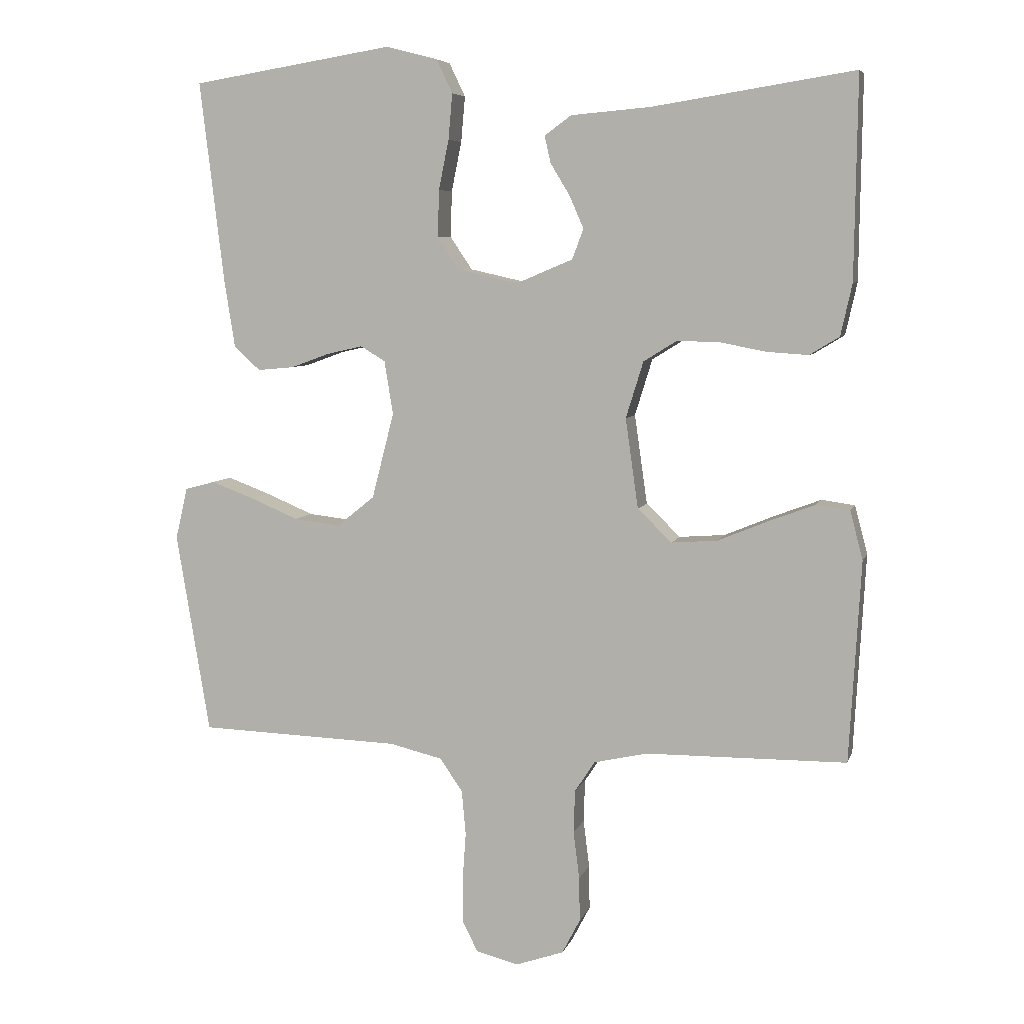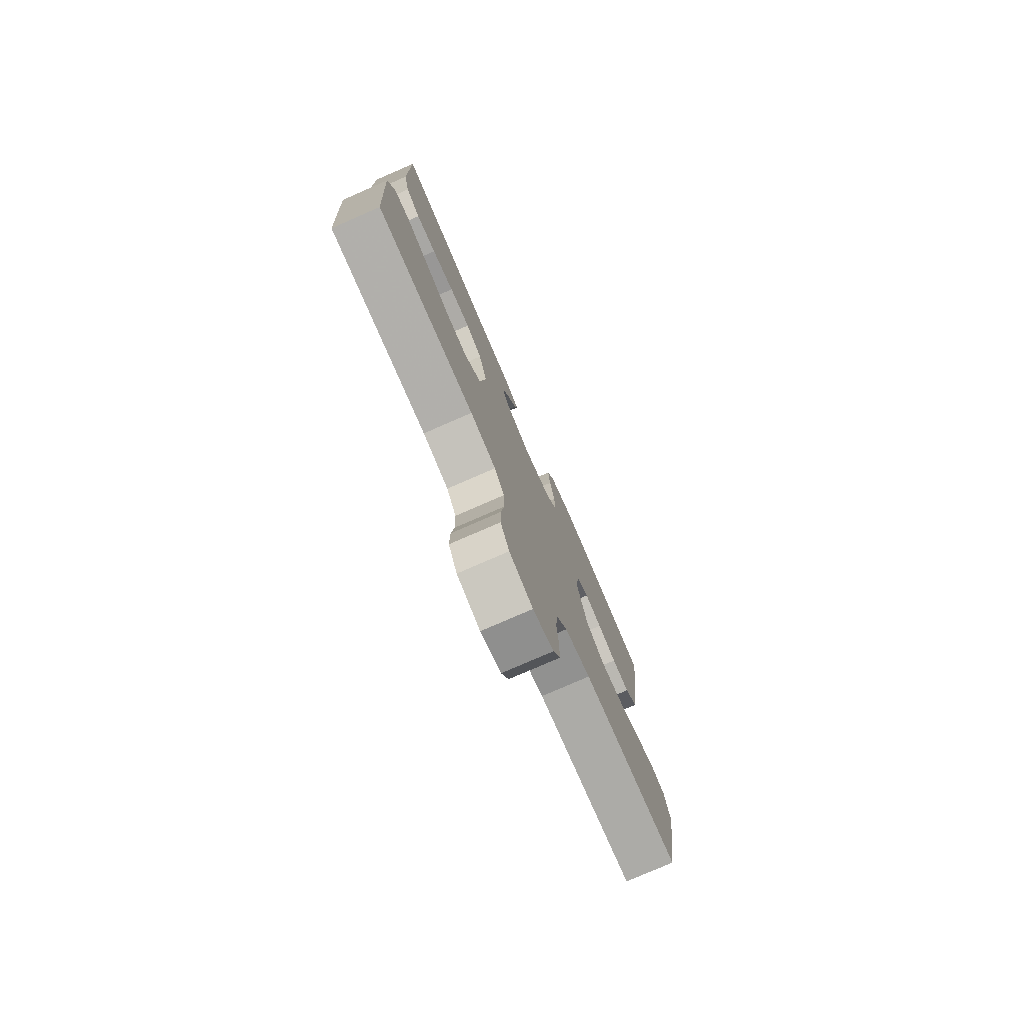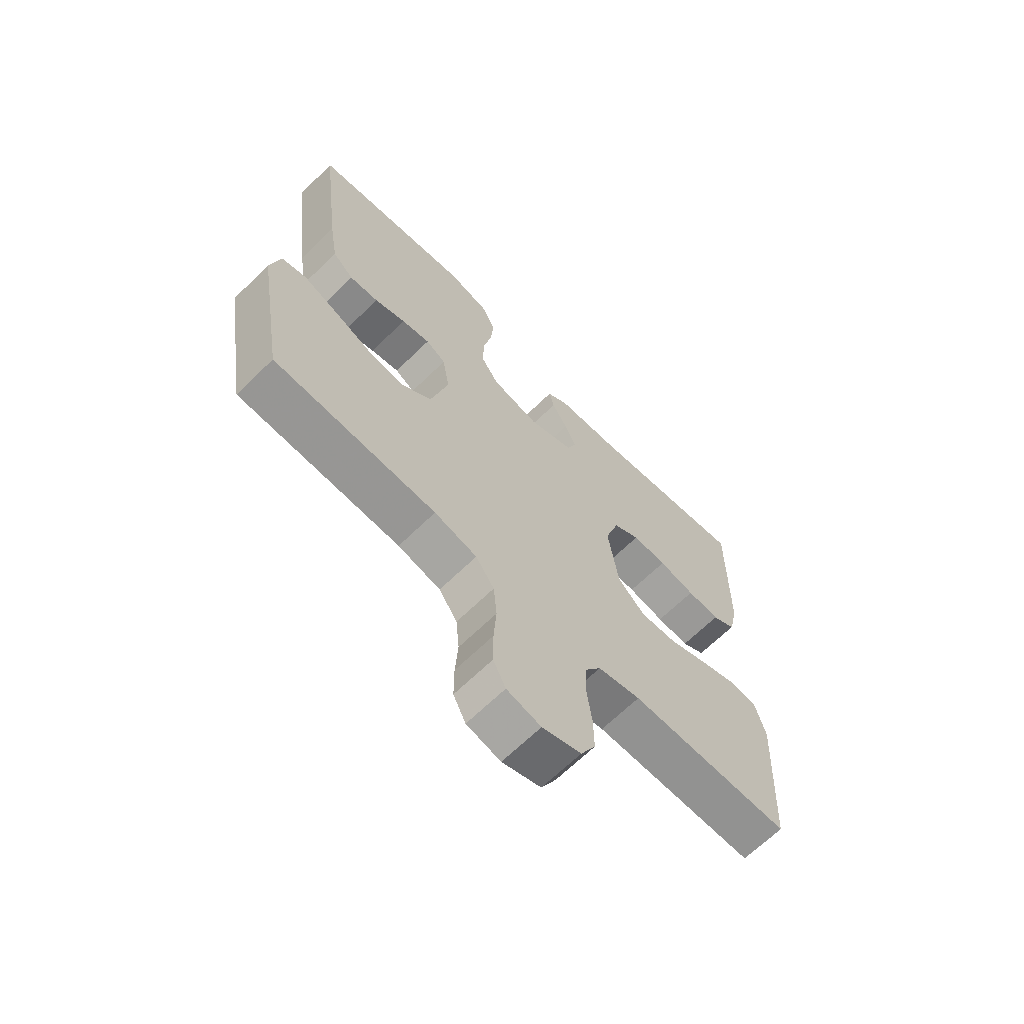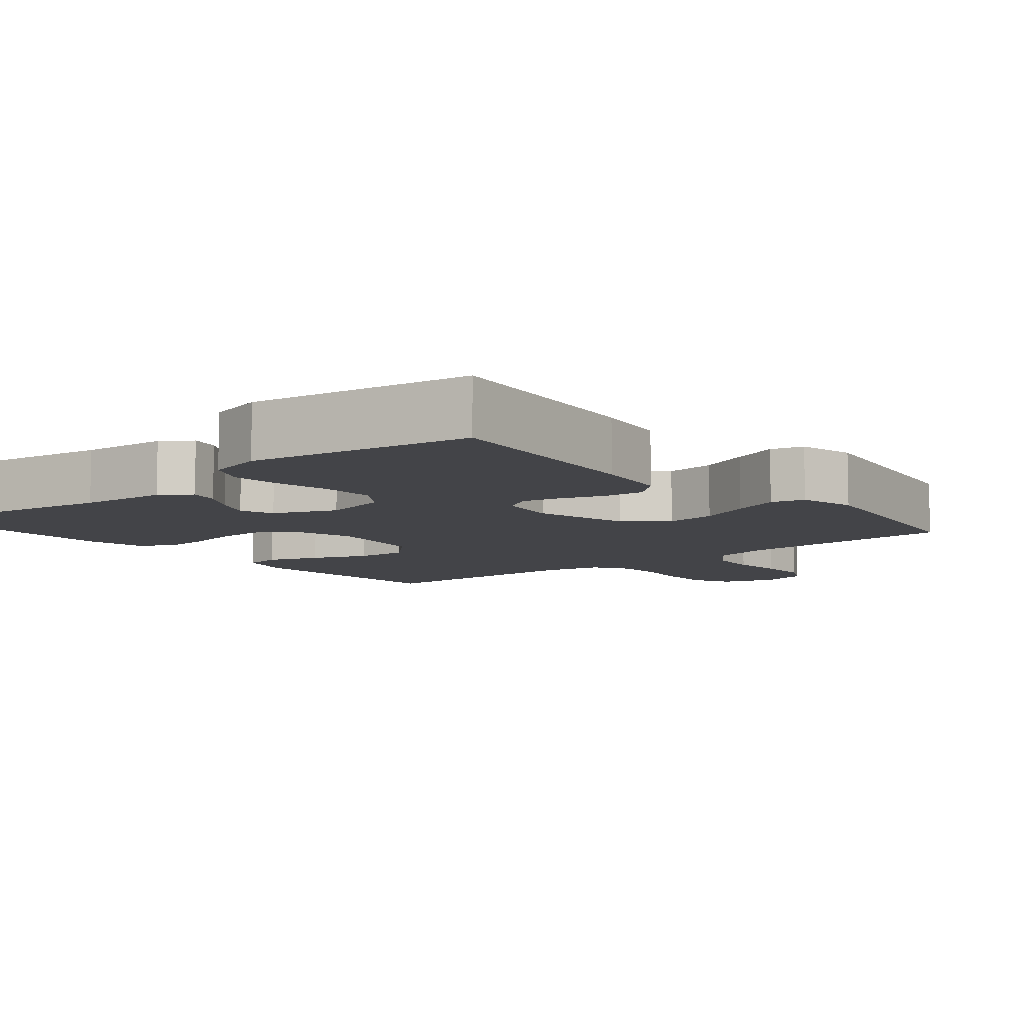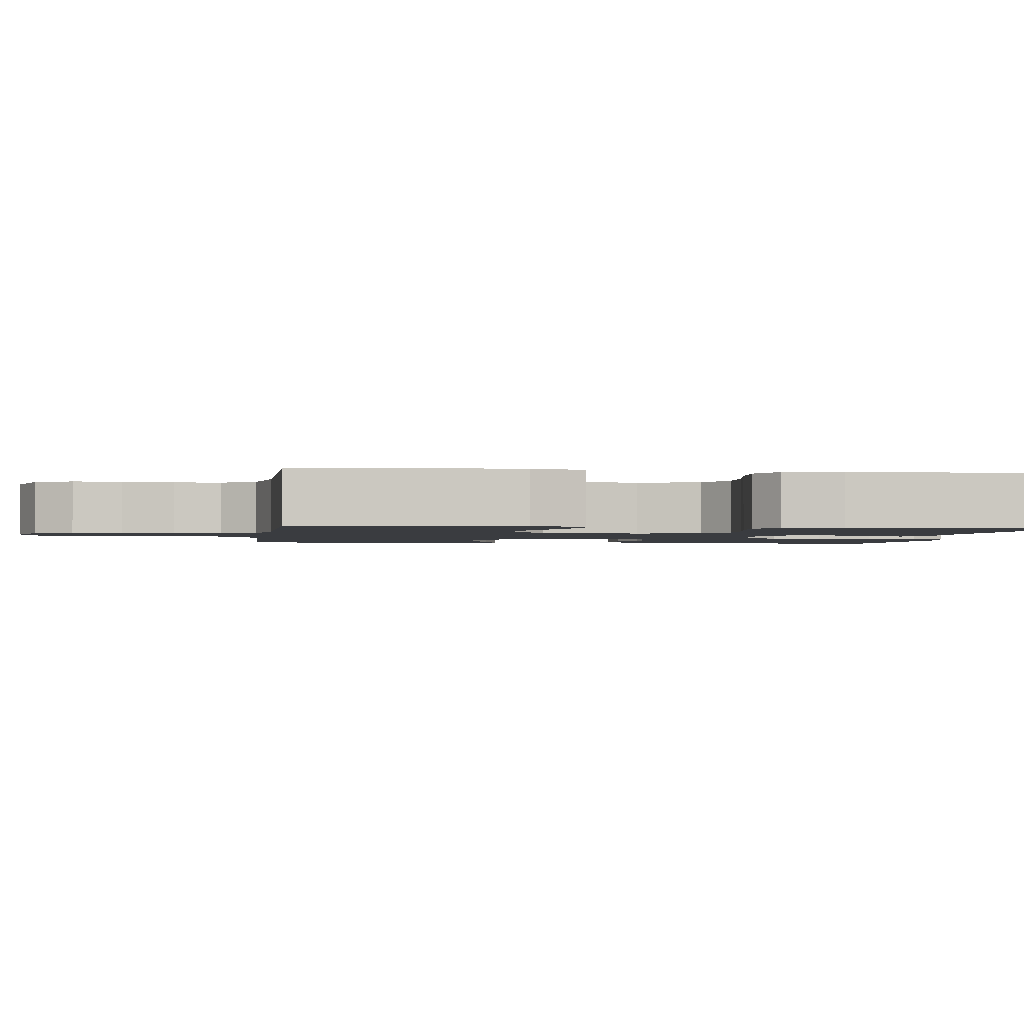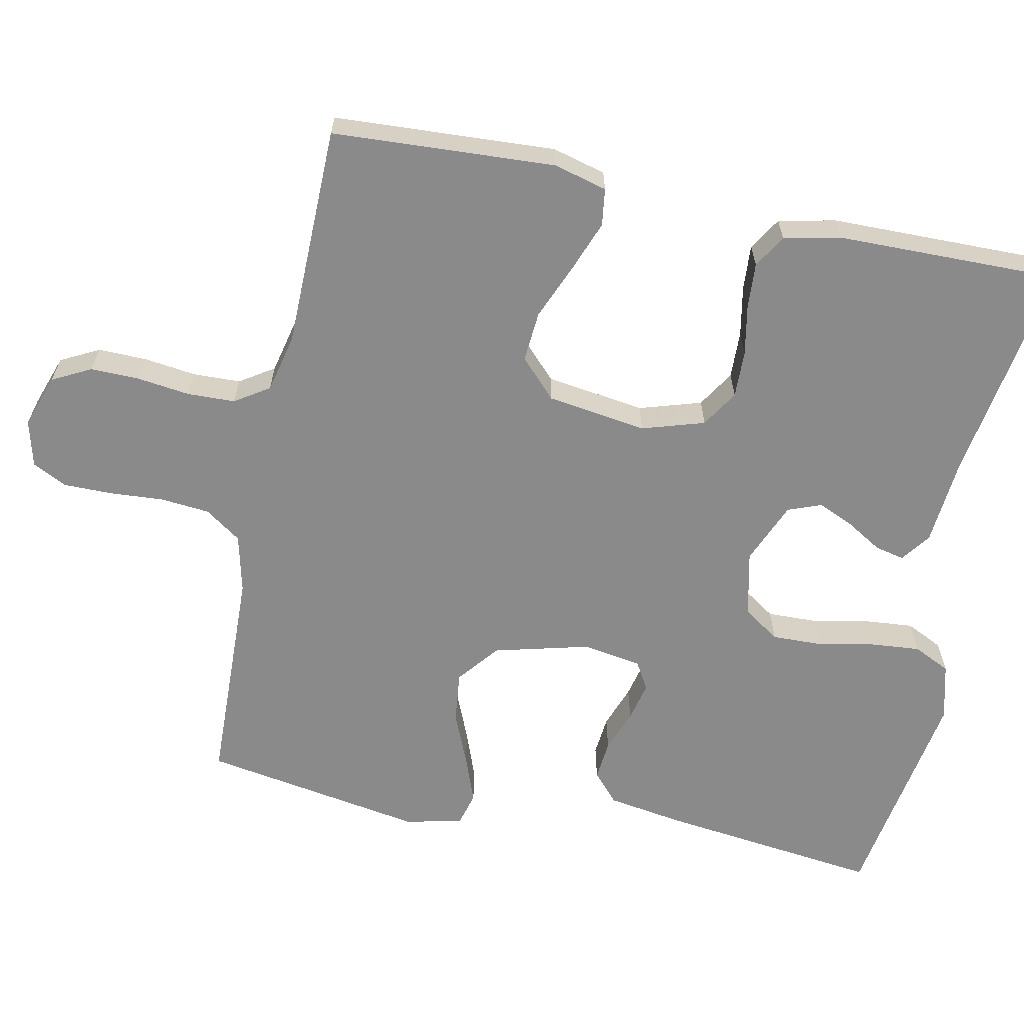
<metadata>
{"format":"obj","ext":"obj","renderer":"f3d","projection":"perspective","resolution":1024,"background":"white","views":[{"elev":6.5,"azim":-165.6,"up":"+Z"},{"elev":-77.9,"azim":-66.4,"up":"+Z"},{"elev":-66.6,"azim":134.4,"up":"+Z"},{"elev":-8.3,"azim":39.8,"up":"+Y"},{"elev":-1.9,"azim":-97.9,"up":"+Y"},{"elev":-63.5,"azim":-101.7,"up":"+Y"}]}
</metadata>
<code>
v -0.5 0.07 -0.5
v -0.517 0.07 -0.2
v -0.498 0.07 -0.128
v -0.448 0.07 -0.121
v -0.379 0.07 -0.147
v -0.304 0.07 -0.178
v -0.236 0.07 -0.183
v -0.185 0.07 -0.134
v -0.166 0.07 0
v -0.192 0.07 0.084
v -0.242 0.07 0.115
v -0.306 0.07 0.113
v -0.374 0.07 0.1
v -0.435 0.07 0.096
v -0.479 0.07 0.123
v -0.496 0.07 0.2
v -0.5 0.07 0.5
v -0.2 0.07 0.453
v -0.082 0.07 0.443
v -0.042 0.07 0.414
v -0.051 0.07 0.374
v -0.08 0.07 0.326
v -0.101 0.07 0.278
v -0.084 0.07 0.233
v 0 0.07 0.198
v 0.089 0.07 0.218
v 0.122 0.07 0.267
v 0.12 0.07 0.336
v 0.105 0.07 0.41
v 0.099 0.07 0.478
v 0.123 0.07 0.528
v 0.2 0.07 0.548
v 0.5 0.07 0.5
v 0.464 0.07 0.2
v 0.448 0.07 0.099
v 0.409 0.07 0.064
v 0.355 0.07 0.069
v 0.297 0.07 0.09
v 0.244 0.07 0.102
v 0.207 0.07 0.08
v 0.194 0.07 0
v 0.227 0.07 -0.128
v 0.283 0.07 -0.173
v 0.352 0.07 -0.165
v 0.423 0.07 -0.135
v 0.487 0.07 -0.111
v 0.532 0.07 -0.123
v 0.55 0.07 -0.2
v 0.5 0.07 -0.5
v 0.2 0.07 -0.51
v 0.121 0.07 -0.529
v 0.087 0.07 -0.578
v 0.081 0.07 -0.645
v 0.086 0.07 -0.717
v 0.086 0.07 -0.783
v 0.063 0.07 -0.829
v 0 0.07 -0.845
v -0.072 0.07 -0.82
v -0.099 0.07 -0.768
v -0.098 0.07 -0.702
v -0.089 0.07 -0.631
v -0.091 0.07 -0.567
v -0.121 0.07 -0.521
v -0.2 0.07 -0.503
v -0.5 0 -0.5
v -0.517 0 -0.2
v -0.498 0 -0.128
v -0.448 0 -0.121
v -0.379 0 -0.147
v -0.304 0 -0.178
v -0.236 0 -0.183
v -0.185 0 -0.134
v -0.166 0 0
v -0.192 0 0.084
v -0.242 0 0.115
v -0.306 0 0.113
v -0.374 0 0.1
v -0.435 0 0.096
v -0.479 0 0.123
v -0.496 0 0.2
v -0.5 0 0.5
v -0.2 0 0.453
v -0.082 0 0.443
v -0.042 0 0.414
v -0.051 0 0.374
v -0.08 0 0.326
v -0.101 0 0.278
v -0.084 0 0.233
v 0 0 0.198
v 0.089 0 0.218
v 0.122 0 0.267
v 0.12 0 0.336
v 0.105 0 0.41
v 0.099 0 0.478
v 0.123 0 0.528
v 0.2 0 0.548
v 0.5 0 0.5
v 0.464 0 0.2
v 0.448 0 0.099
v 0.409 0 0.064
v 0.355 0 0.069
v 0.297 0 0.09
v 0.244 0 0.102
v 0.207 0 0.08
v 0.194 0 0
v 0.227 0 -0.128
v 0.283 0 -0.173
v 0.352 0 -0.165
v 0.423 0 -0.135
v 0.487 0 -0.111
v 0.532 0 -0.123
v 0.55 0 -0.2
v 0.5 0 -0.5
v 0.2 0 -0.51
v 0.121 0 -0.529
v 0.087 0 -0.578
v 0.081 0 -0.645
v 0.086 0 -0.717
v 0.086 0 -0.783
v 0.063 0 -0.829
v 0 0 -0.845
v -0.072 0 -0.82
v -0.099 0 -0.768
v -0.098 0 -0.702
v -0.089 0 -0.631
v -0.091 0 -0.567
v -0.121 0 -0.521
v -0.2 0 -0.503
f 59 60 61
f 58 59 61
f 57 58 61
f 56 57 61
f 55 56 61
f 54 55 61
f 53 54 61
f 52 53 61 62
f 51 52 62 63
f 48 49 50
f 47 48 50
f 46 47 50
f 45 46 50
f 44 45 50
f 51 63 64
f 50 51 64
f 44 50 64
f 43 44 64
f 36 37 38
f 35 36 38
f 34 35 38
f 33 34 38
f 32 33 38
f 31 32 38
f 30 31 38
f 29 30 38
f 28 29 38
f 27 28 38 39
f 26 27 39 40
f 20 21 22
f 19 20 22
f 18 19 22
f 18 22 23
f 17 18 23
f 16 17 23
f 15 16 23
f 14 15 23
f 13 14 23
f 12 13 23
f 11 12 23 24
f 4 5 6
f 3 4 6
f 2 3 6
f 1 2 6
f 64 1 6
f 64 6 7
f 64 7 8
f 43 64 8
f 42 43 8
f 41 42 8 9
f 41 9 10
f 40 41 10
f 26 40 10
f 25 26 10
f 10 11 24 25
f 125 124 123
f 125 123 122
f 125 122 121
f 125 121 120
f 125 120 119
f 125 119 118
f 125 118 117
f 126 125 117 116
f 127 126 116 115
f 114 113 112
f 114 112 111
f 114 111 110
f 114 110 109
f 114 109 108
f 128 127 115
f 128 115 114
f 128 114 108
f 128 108 107
f 102 101 100
f 102 100 99
f 102 99 98
f 102 98 97
f 102 97 96
f 102 96 95
f 102 95 94
f 102 94 93
f 102 93 92
f 103 102 92 91
f 104 103 91 90
f 86 85 84
f 86 84 83
f 86 83 82
f 87 86 82
f 87 82 81
f 87 81 80
f 87 80 79
f 87 79 78
f 87 78 77
f 87 77 76
f 88 87 76 75
f 70 69 68
f 70 68 67
f 70 67 66
f 70 66 65
f 70 65 128
f 71 70 128
f 72 71 128
f 72 128 107
f 72 107 106
f 73 72 106 105
f 74 73 105
f 74 105 104
f 74 104 90
f 74 90 89
f 89 88 75 74
f 1 65 66 2
f 2 66 67 3
f 3 67 68 4
f 4 68 69 5
f 5 69 70 6
f 6 70 71 7
f 7 71 72 8
f 8 72 73 9
f 9 73 74 10
f 10 74 75 11
f 11 75 76 12
f 12 76 77 13
f 13 77 78 14
f 14 78 79 15
f 15 79 80 16
f 16 80 81 17
f 17 81 82 18
f 18 82 83 19
f 19 83 84 20
f 20 84 85 21
f 21 85 86 22
f 22 86 87 23
f 23 87 88 24
f 24 88 89 25
f 25 89 90 26
f 26 90 91 27
f 27 91 92 28
f 28 92 93 29
f 29 93 94 30
f 30 94 95 31
f 31 95 96 32
f 32 96 97 33
f 33 97 98 34
f 34 98 99 35
f 35 99 100 36
f 36 100 101 37
f 37 101 102 38
f 38 102 103 39
f 39 103 104 40
f 40 104 105 41
f 41 105 106 42
f 42 106 107 43
f 43 107 108 44
f 44 108 109 45
f 45 109 110 46
f 46 110 111 47
f 47 111 112 48
f 48 112 113 49
f 49 113 114 50
f 50 114 115 51
f 51 115 116 52
f 52 116 117 53
f 53 117 118 54
f 54 118 119 55
f 55 119 120 56
f 56 120 121 57
f 57 121 122 58
f 58 122 123 59
f 59 123 124 60
f 60 124 125 61
f 61 125 126 62
f 62 126 127 63
f 63 127 128 64
f 64 128 65 1

</code>
